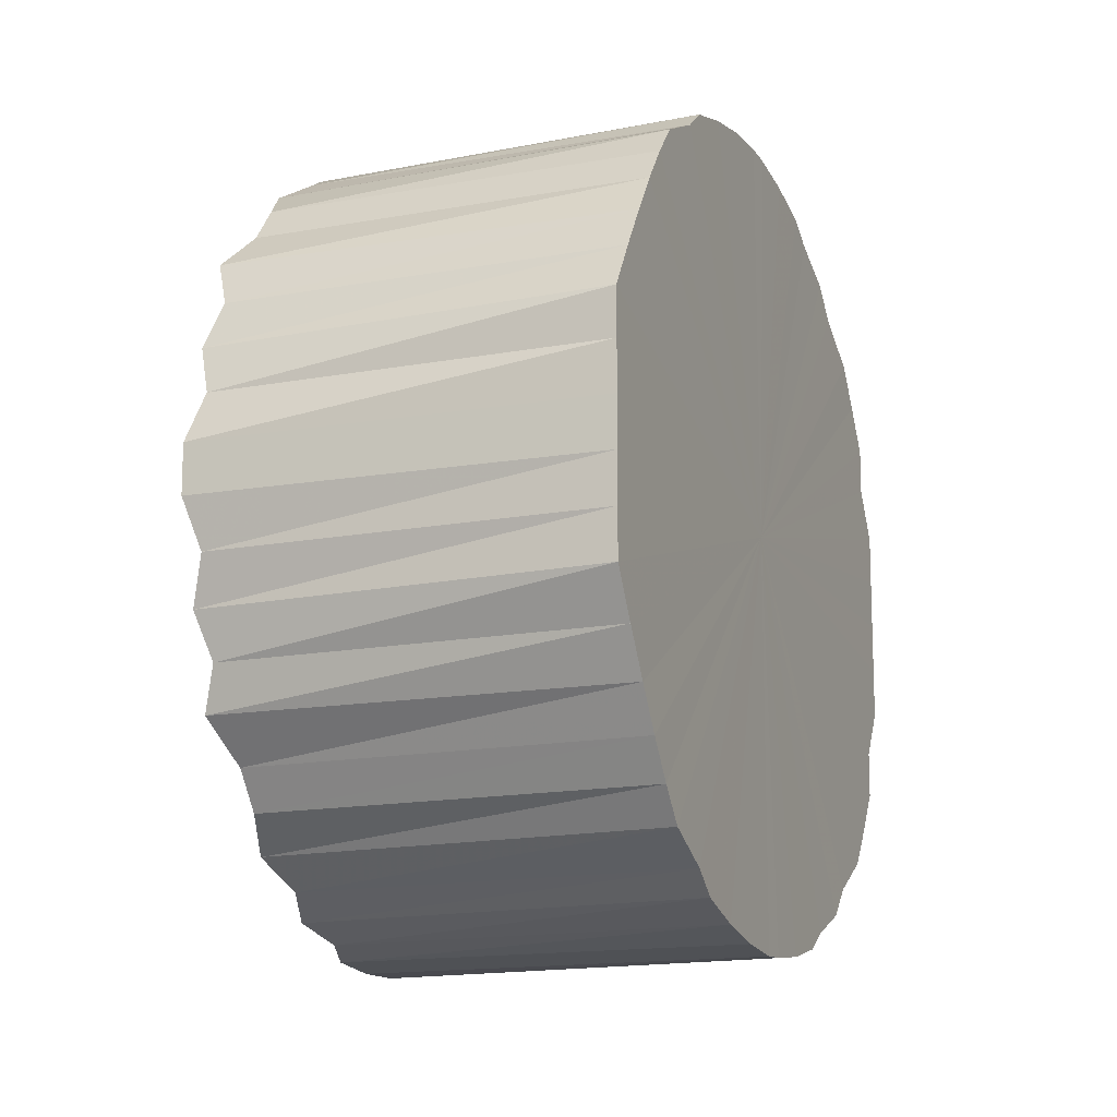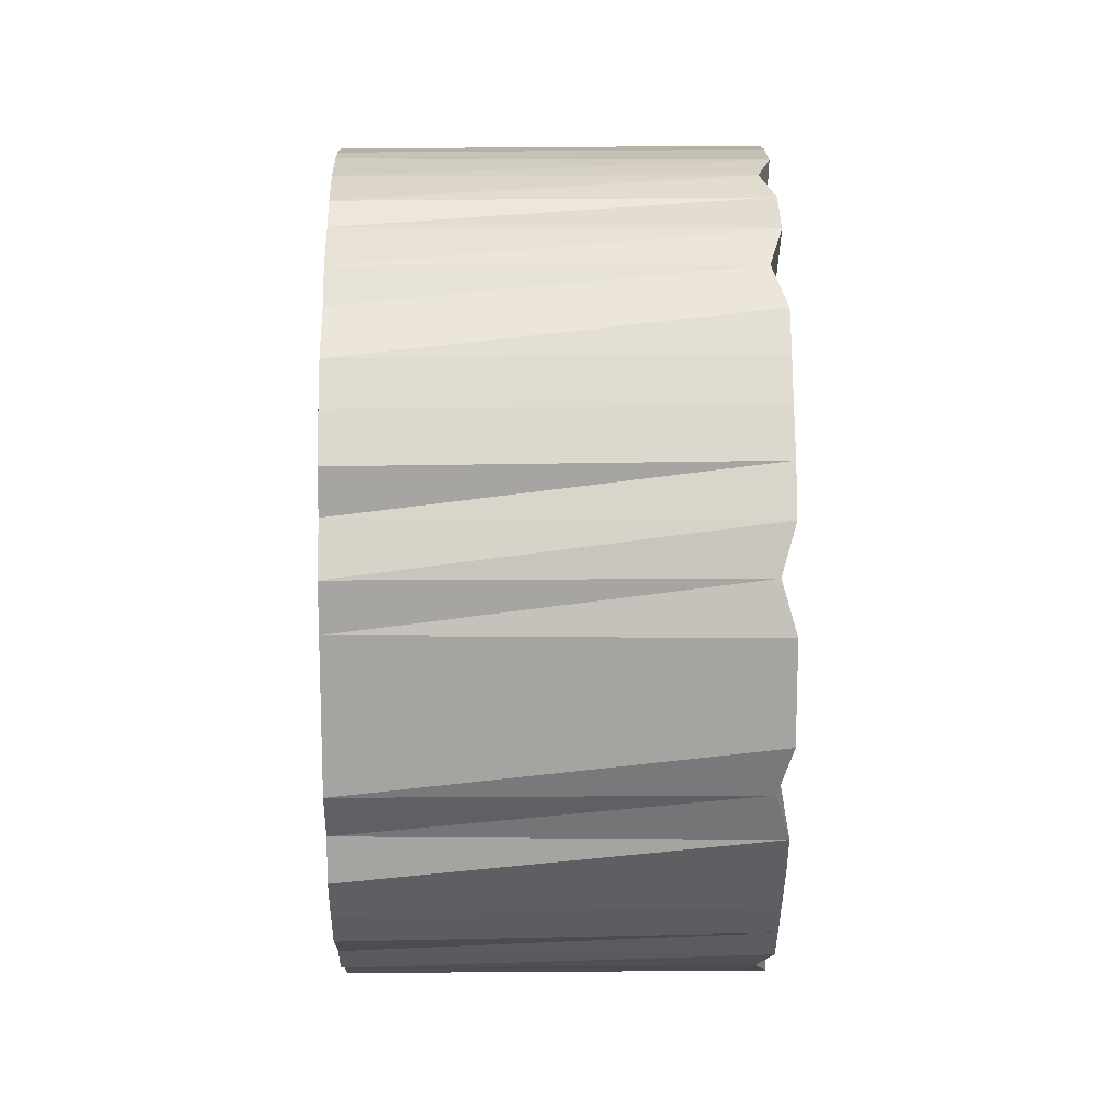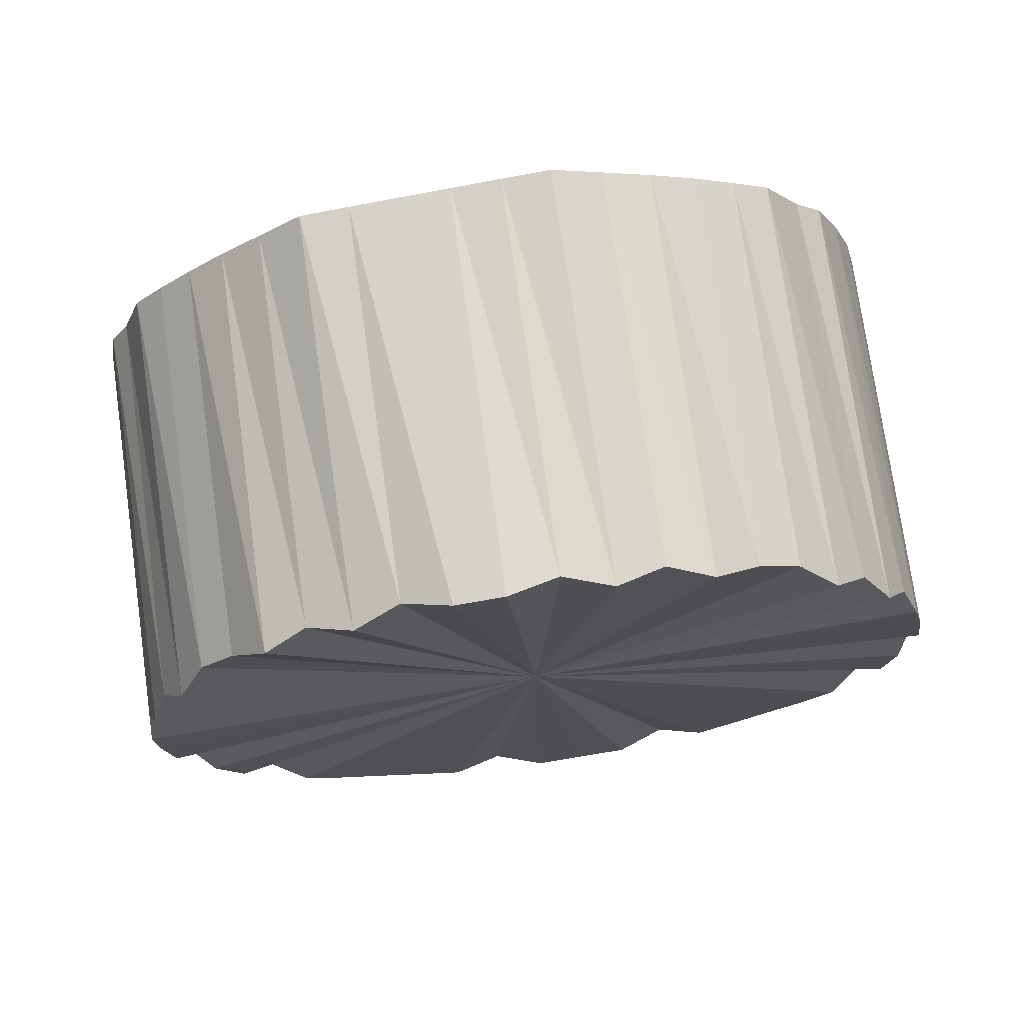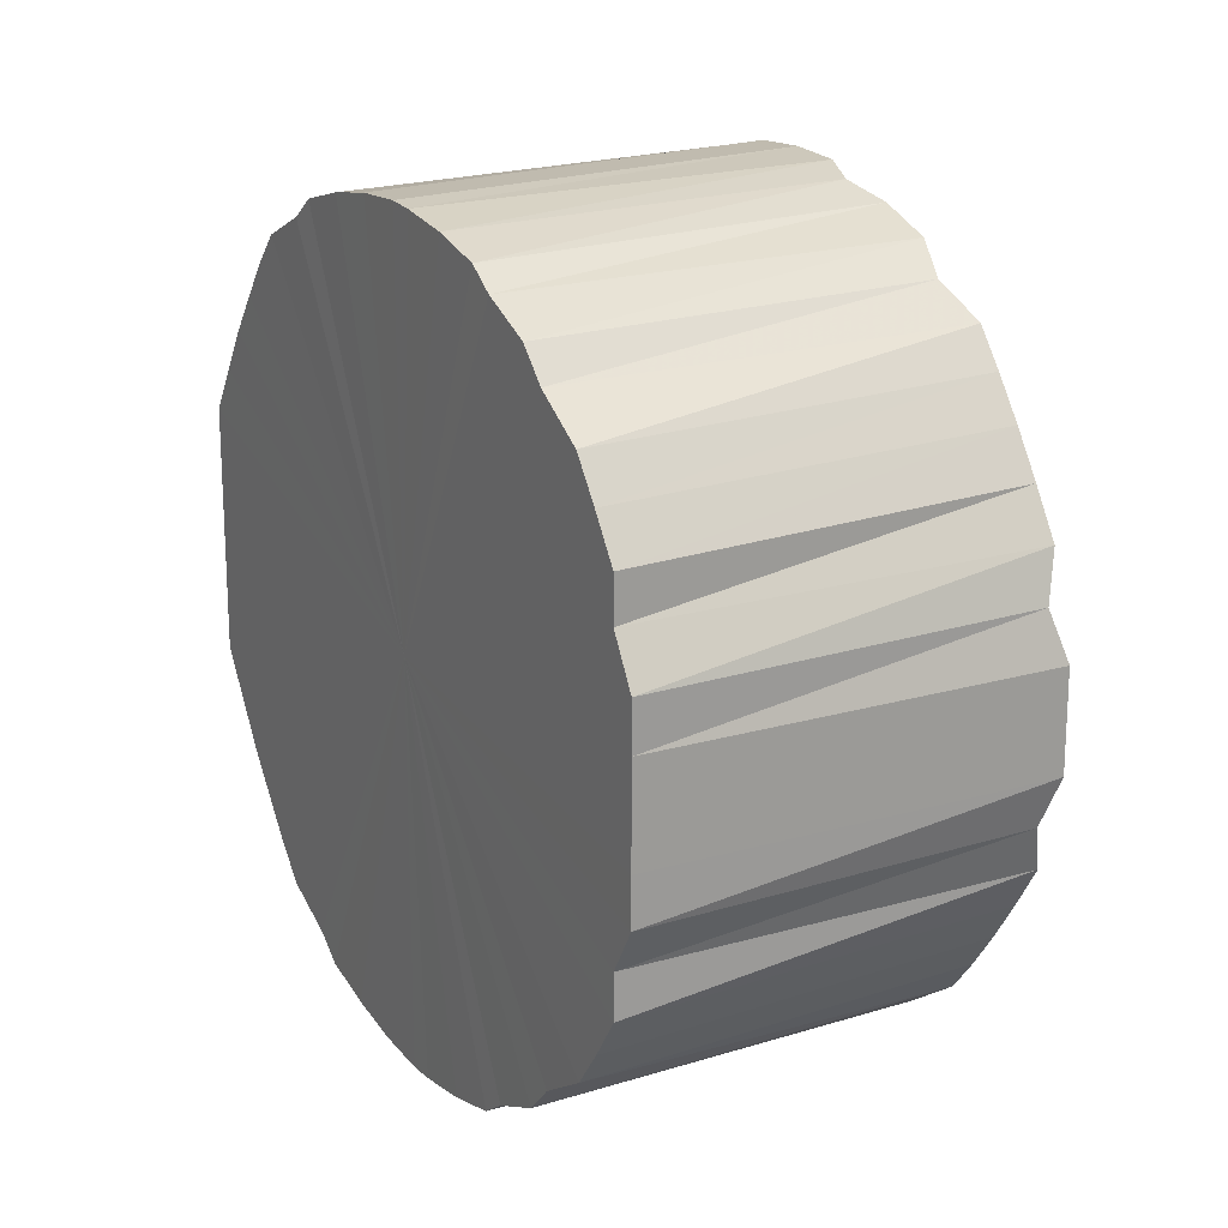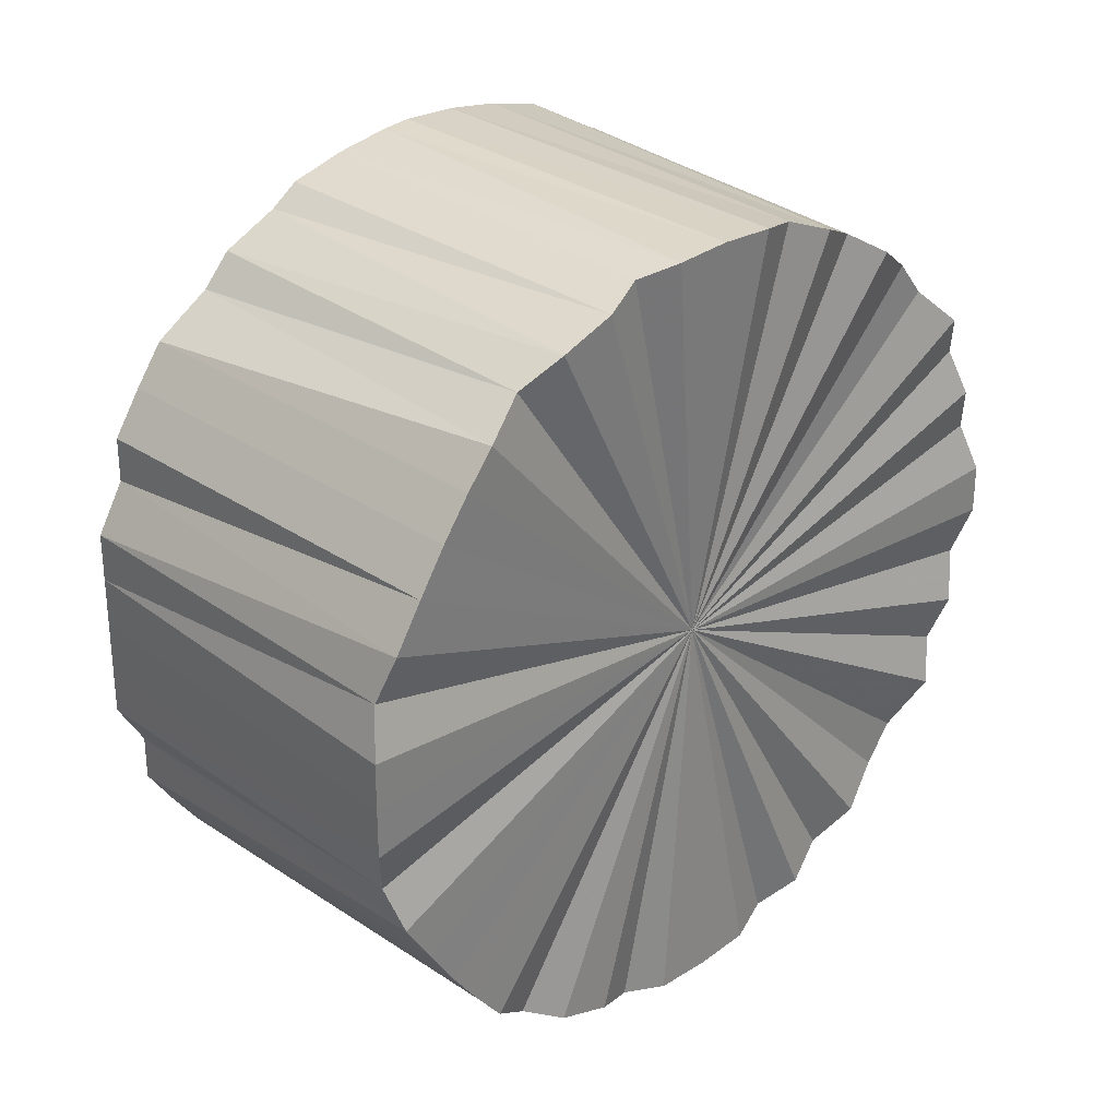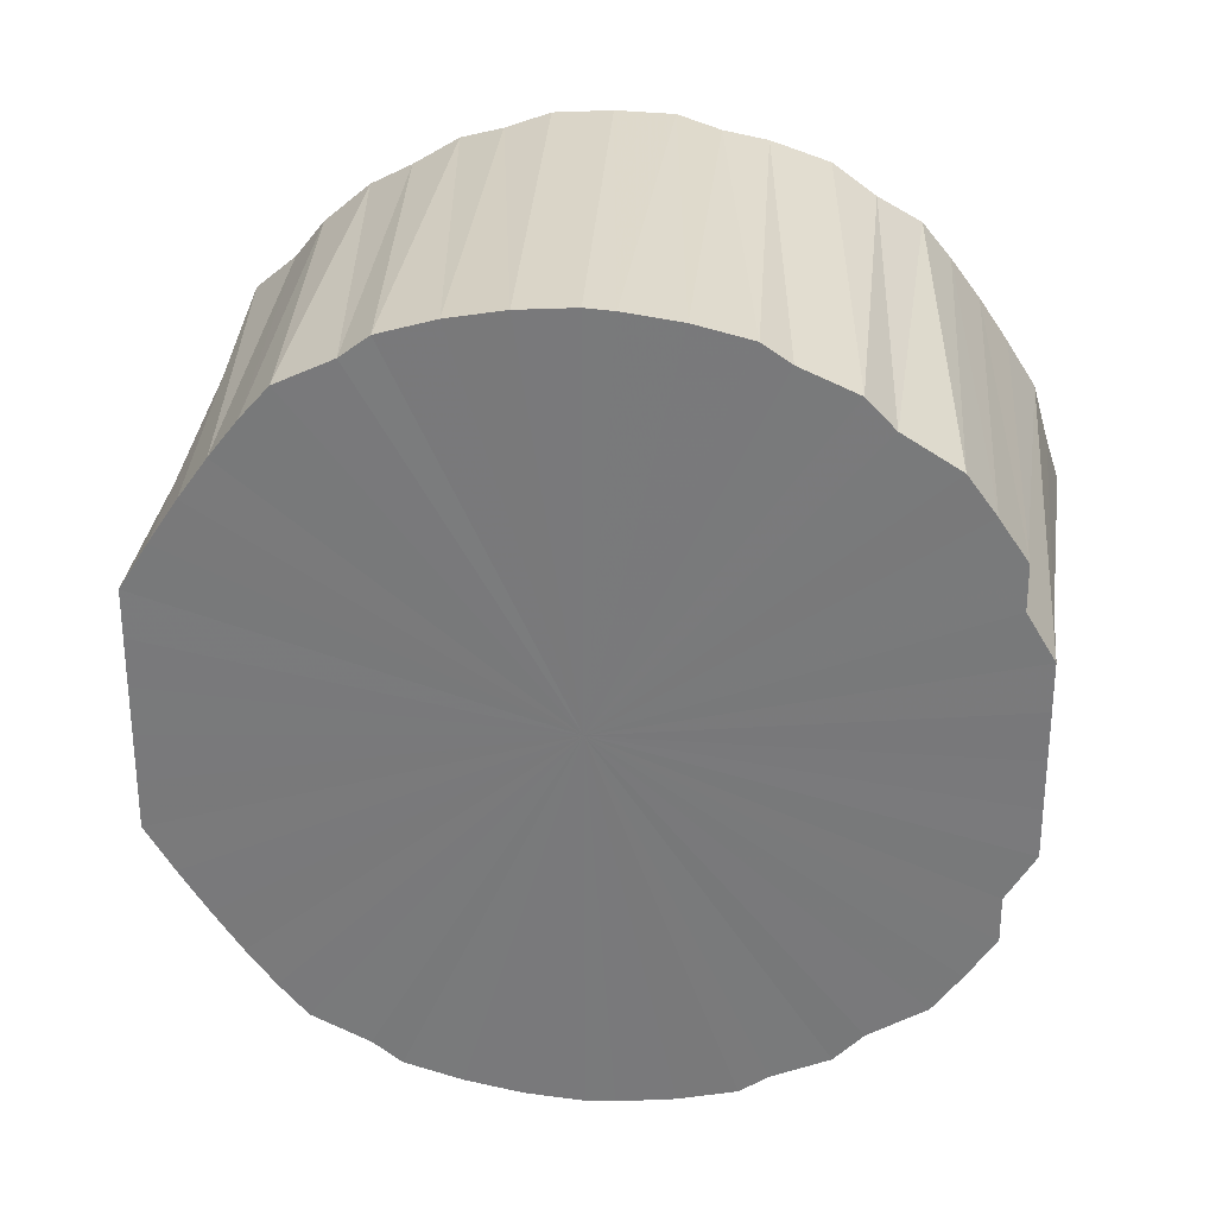
<metadata>
{"format":"obj","ext":"obj","renderer":"f3d","projection":"perspective","resolution":1024,"background":"white","views":[{"elev":-15.1,"azim":66.8,"up":"+Z"},{"elev":16.5,"azim":-135.9,"up":"+Z"},{"elev":-60.8,"azim":101.2,"up":"+Y"},{"elev":20.4,"azim":-164.9,"up":"+Z"},{"elev":31.0,"azim":-88.9,"up":"+Z"},{"elev":31.3,"azim":140.7,"up":"+Z"}]}
</metadata>
<code>
o 28571
v 2224 1869 14.63
v 2224 1869 14.66
v 2225 1869 14.63
v 2224 1869 14.68
v 2225 1869 14.66
v 2224 1869 14.61
v 2225 1869 14.61
v 2224 1869 14.71
v 2225 1869 14.68
v 2224 1869 14.58
v 2225 1869 14.58
v 2224 1869 14.73
v 2225 1869 14.71
v 2224 1869 14.56
v 2225 1869 14.56
v 2224 1869 14.75
v 2225 1869 14.73
v 2224 1869 14.54
v 2225 1869 14.54
v 2224 1869 14.77
v 2225 1869 14.75
v 2224 1869 14.52
v 2225 1869 14.52
v 2224 1869 14.79
v 2225 1869 14.77
v 2224 1869 14.5
v 2225 1869 14.5
v 2225 1869 14.8
v 2225 1869 14.79
v 2224 1869 14.48
v 2225 1869 14.48
v 2225 1869 14.82
v 2225 1869 14.8
v 2225 1869 14.46
v 2225 1869 14.46
v 2225 1869 14.83
v 2225 1869 14.82
v 2225 1869 14.45
v 2225 1869 14.45
v 2225 1869 14.83
v 2225 1869 14.83
v 2225 1869 14.44
v 2225 1869 14.44
v 2225 1869 14.84
v 2225 1869 14.83
v 2225 1869 14.44
v 2225 1869 14.44
v 2225 1869 14.84
v 2225 1869 14.84
v 2225 1869 14.43
v 2225 1869 14.43
v 2225 1869 14.83
v 2225 1869 14.84
v 2225 1869 14.43
v 2225 1869 14.43
v 2225 1869 14.83
v 2225 1869 14.83
v 2225 1869 14.43
v 2225 1869 14.43
v 2225 1869 14.82
v 2225 1869 14.83
v 2225 1869 14.44
v 2225 1869 14.44
v 2225 1869 14.81
v 2225 1869 14.82
v 2225 1869 14.45
v 2225 1869 14.45
v 2225 1869 14.8
v 2225 1869 14.81
v 2225 1869 14.46
v 2225 1869 14.46
v 2225 1869 14.78
v 2225 1869 14.8
v 2225 1869 14.47
v 2225 1869 14.47
v 2225 1869 14.76
v 2225 1869 14.78
v 2225 1869 14.49
v 2225 1869 14.49
v 2225 1869 14.74
v 2225 1869 14.76
v 2225 1869 14.51
v 2225 1869 14.51
v 2225 1869 14.72
v 2225 1869 14.74
v 2225 1869 14.53
v 2225 1869 14.53
v 2225 1869 14.7
v 2225 1869 14.72
v 2225 1869 14.55
v 2225 1869 14.55
v 2225 1869 14.67
v 2225 1869 14.7
v 2225 1869 14.57
v 2225 1869 14.57
v 2225 1869 14.65
v 2225 1869 14.67
v 2225 1869 14.6
v 2225 1869 14.6
v 2225 1869 14.62
v 2225 1869 14.65
v 2225 1869 14.62
v 2225 1869 14.63
v 2224 1869 14.66
v 2225 1869 14.66
v 2224 1869 14.68
v 2225 1869 14.68
v 2225 1869 14.61
v 2224 1869 14.63
v 2225 1869 14.58
v 2224 1869 14.61
v 2224 1869 14.71
v 2225 1869 14.71
v 2225 1869 14.56
v 2224 1869 14.58
v 2225 1869 14.54
v 2224 1869 14.56
v 2224 1869 14.73
v 2225 1869 14.73
v 2225 1869 14.52
v 2224 1869 14.54
v 2225 1869 14.5
v 2224 1869 14.52
v 2224 1869 14.75
v 2225 1869 14.75
v 2225 1869 14.48
v 2224 1869 14.5
v 2225 1869 14.46
v 2224 1869 14.48
v 2224 1869 14.77
v 2225 1869 14.77
v 2225 1869 14.45
v 2225 1869 14.46
v 2225 1869 14.44
v 2225 1869 14.45
v 2224 1869 14.79
v 2225 1869 14.79
v 2225 1869 14.44
v 2225 1869 14.44
v 2225 1869 14.43
v 2225 1869 14.44
v 2225 1869 14.8
v 2225 1869 14.8
v 2225 1869 14.43
v 2225 1869 14.43
v 2225 1869 14.43
v 2225 1869 14.43
v 2225 1869 14.82
v 2225 1869 14.82
v 2225 1869 14.44
v 2225 1869 14.43
v 2225 1869 14.45
v 2225 1869 14.44
v 2225 1869 14.83
v 2225 1869 14.83
v 2225 1869 14.46
v 2225 1869 14.45
v 2225 1869 14.47
v 2225 1869 14.46
v 2225 1869 14.83
v 2225 1869 14.83
v 2225 1869 14.49
v 2225 1869 14.47
v 2225 1869 14.51
v 2225 1869 14.49
v 2225 1869 14.84
v 2225 1869 14.84
v 2225 1869 14.53
v 2225 1869 14.51
v 2225 1869 14.55
v 2225 1869 14.53
v 2225 1869 14.84
v 2225 1869 14.84
v 2225 1869 14.57
v 2225 1869 14.55
v 2225 1869 14.6
v 2225 1869 14.57
v 2225 1869 14.83
v 2225 1869 14.83
v 2225 1869 14.62
v 2225 1869 14.6
v 2225 1869 14.65
v 2225 1869 14.62
v 2225 1869 14.83
v 2225 1869 14.83
v 2225 1869 14.67
v 2225 1869 14.65
v 2225 1869 14.7
v 2225 1869 14.67
v 2225 1869 14.82
v 2225 1869 14.82
v 2225 1869 14.72
v 2225 1869 14.7
v 2225 1869 14.74
v 2225 1869 14.72
v 2225 1869 14.81
v 2225 1869 14.81
v 2225 1869 14.76
v 2225 1869 14.74
v 2225 1869 14.78
v 2225 1869 14.76
v 2225 1869 14.8
v 2225 1869 14.8
v 2225 1869 14.78
v 2225 1869 14.63
v 2224 1869 14.66
v 2224 1869 14.63
v 2224 1869 14.68
v 2224 1869 14.61
v 2224 1869 14.71
v 2224 1869 14.58
v 2224 1869 14.73
v 2224 1869 14.56
v 2224 1869 14.75
v 2224 1869 14.54
v 2224 1869 14.77
v 2224 1869 14.52
v 2224 1869 14.79
v 2224 1869 14.5
v 2225 1869 14.8
v 2224 1869 14.48
v 2225 1869 14.82
v 2225 1869 14.46
v 2225 1869 14.83
v 2225 1869 14.45
v 2225 1869 14.83
v 2225 1869 14.44
v 2225 1869 14.84
v 2225 1869 14.44
v 2225 1869 14.84
v 2225 1869 14.43
v 2225 1869 14.83
v 2225 1869 14.43
v 2225 1869 14.83
v 2225 1869 14.43
v 2225 1869 14.82
v 2225 1869 14.44
v 2225 1869 14.81
v 2225 1869 14.45
v 2225 1869 14.8
v 2225 1869 14.46
v 2225 1869 14.78
v 2225 1869 14.47
v 2225 1869 14.76
v 2225 1869 14.49
v 2225 1869 14.74
v 2225 1869 14.51
v 2225 1869 14.72
v 2225 1869 14.53
v 2225 1869 14.7
v 2225 1869 14.55
v 2225 1869 14.67
v 2225 1869 14.57
v 2225 1869 14.65
v 2225 1869 14.6
v 2225 1869 14.62
v 2225 1869 14.63
v 2225 1869 14.63
v 2225 1869 14.66
v 2225 1869 14.61
v 2225 1869 14.68
v 2225 1869 14.58
v 2225 1869 14.71
v 2225 1869 14.56
v 2225 1869 14.73
v 2225 1869 14.54
v 2225 1869 14.75
v 2225 1869 14.52
v 2225 1869 14.77
v 2225 1869 14.5
v 2225 1869 14.79
v 2225 1869 14.48
v 2225 1869 14.8
v 2225 1869 14.46
v 2225 1869 14.82
v 2225 1869 14.45
v 2225 1869 14.83
v 2225 1869 14.44
v 2225 1869 14.83
v 2225 1869 14.44
v 2225 1869 14.84
v 2225 1869 14.43
v 2225 1869 14.84
v 2225 1869 14.43
v 2225 1869 14.83
v 2225 1869 14.43
v 2225 1869 14.83
v 2225 1869 14.44
v 2225 1869 14.82
v 2225 1869 14.45
v 2225 1869 14.81
v 2225 1869 14.46
v 2225 1869 14.8
v 2225 1869 14.47
v 2225 1869 14.78
v 2225 1869 14.49
v 2225 1869 14.76
v 2225 1869 14.51
v 2225 1869 14.74
v 2225 1869 14.53
v 2225 1869 14.72
v 2225 1869 14.55
v 2225 1869 14.7
v 2225 1869 14.57
v 2225 1869 14.67
v 2225 1869 14.6
v 2225 1869 14.65
v 2225 1869 14.62
f 1 2 3
f 2 4 5
f 6 1 7
f 4 8 9
f 10 6 11
f 8 12 13
f 14 10 15
f 12 16 17
f 18 14 19
f 16 20 21
f 22 18 23
f 20 24 25
f 26 22 27
f 24 28 29
f 30 26 31
f 28 32 33
f 34 30 35
f 32 36 37
f 38 34 39
f 36 40 41
f 42 38 43
f 40 44 45
f 46 42 47
f 44 48 49
f 50 46 51
f 48 52 53
f 54 50 55
f 52 56 57
f 58 54 59
f 56 60 61
f 62 58 63
f 60 64 65
f 66 62 67
f 64 68 69
f 70 66 71
f 68 72 73
f 74 70 75
f 72 76 77
f 78 74 79
f 76 80 81
f 82 78 83
f 80 84 85
f 86 82 87
f 84 88 89
f 90 86 91
f 88 92 93
f 94 90 95
f 92 96 97
f 98 94 99
f 96 100 101
f 100 98 102
f 103 104 105
f 105 106 107
f 108 109 103
f 110 111 108
f 107 112 113
f 114 115 110
f 116 117 114
f 113 118 119
f 120 121 116
f 122 123 120
f 119 124 125
f 126 127 122
f 128 129 126
f 125 130 131
f 132 133 128
f 134 135 132
f 131 136 137
f 138 139 134
f 140 141 138
f 137 142 143
f 144 145 140
f 146 147 144
f 143 148 149
f 150 151 146
f 152 153 150
f 149 154 155
f 156 157 152
f 158 159 156
f 155 160 161
f 162 163 158
f 164 165 162
f 161 166 167
f 168 169 164
f 170 171 168
f 167 172 173
f 174 175 170
f 176 177 174
f 173 178 179
f 180 181 176
f 182 183 180
f 179 184 185
f 186 187 182
f 188 189 186
f 185 190 191
f 192 193 188
f 194 195 192
f 191 196 197
f 198 199 194
f 200 201 198
f 197 202 203
f 203 204 200
f 205 206 207
f 205 208 206
f 205 207 209
f 205 210 208
f 205 209 211
f 205 212 210
f 205 211 213
f 205 214 212
f 205 213 215
f 205 216 214
f 205 215 217
f 205 218 216
f 205 217 219
f 205 220 218
f 205 219 221
f 205 222 220
f 205 221 223
f 205 224 222
f 205 223 225
f 205 226 224
f 205 225 227
f 205 228 226
f 205 227 229
f 205 230 228
f 205 229 231
f 205 232 230
f 205 231 233
f 205 234 232
f 205 233 235
f 205 236 234
f 205 235 237
f 205 238 236
f 205 237 239
f 205 240 238
f 205 239 241
f 205 242 240
f 205 241 243
f 205 244 242
f 205 243 245
f 205 246 244
f 205 245 247
f 205 248 246
f 205 247 249
f 205 250 248
f 205 249 251
f 205 252 250
f 205 251 253
f 205 254 252
f 205 253 255
f 205 256 254
f 205 255 256
f 257 258 259
f 257 260 258
f 257 259 261
f 257 262 260
f 257 261 263
f 257 264 262
f 257 263 265
f 257 266 264
f 257 265 267
f 257 268 266
f 257 267 269
f 257 270 268
f 257 269 271
f 257 272 270
f 257 271 273
f 257 274 272
f 257 273 275
f 257 276 274
f 257 275 277
f 257 278 276
f 257 277 279
f 257 280 278
f 257 279 281
f 257 282 280
f 257 281 283
f 257 284 282
f 257 283 285
f 257 286 284
f 257 285 287
f 257 288 286
f 257 287 289
f 257 290 288
f 257 289 291
f 257 292 290
f 257 291 293
f 257 294 292
f 257 293 295
f 257 296 294
f 257 295 297
f 257 298 296
f 257 297 299
f 257 300 298
f 257 299 301
f 257 302 300
f 257 301 303
f 257 304 302
f 257 303 305
f 257 306 304
f 257 305 307
f 257 308 306
f 257 307 308

</code>
